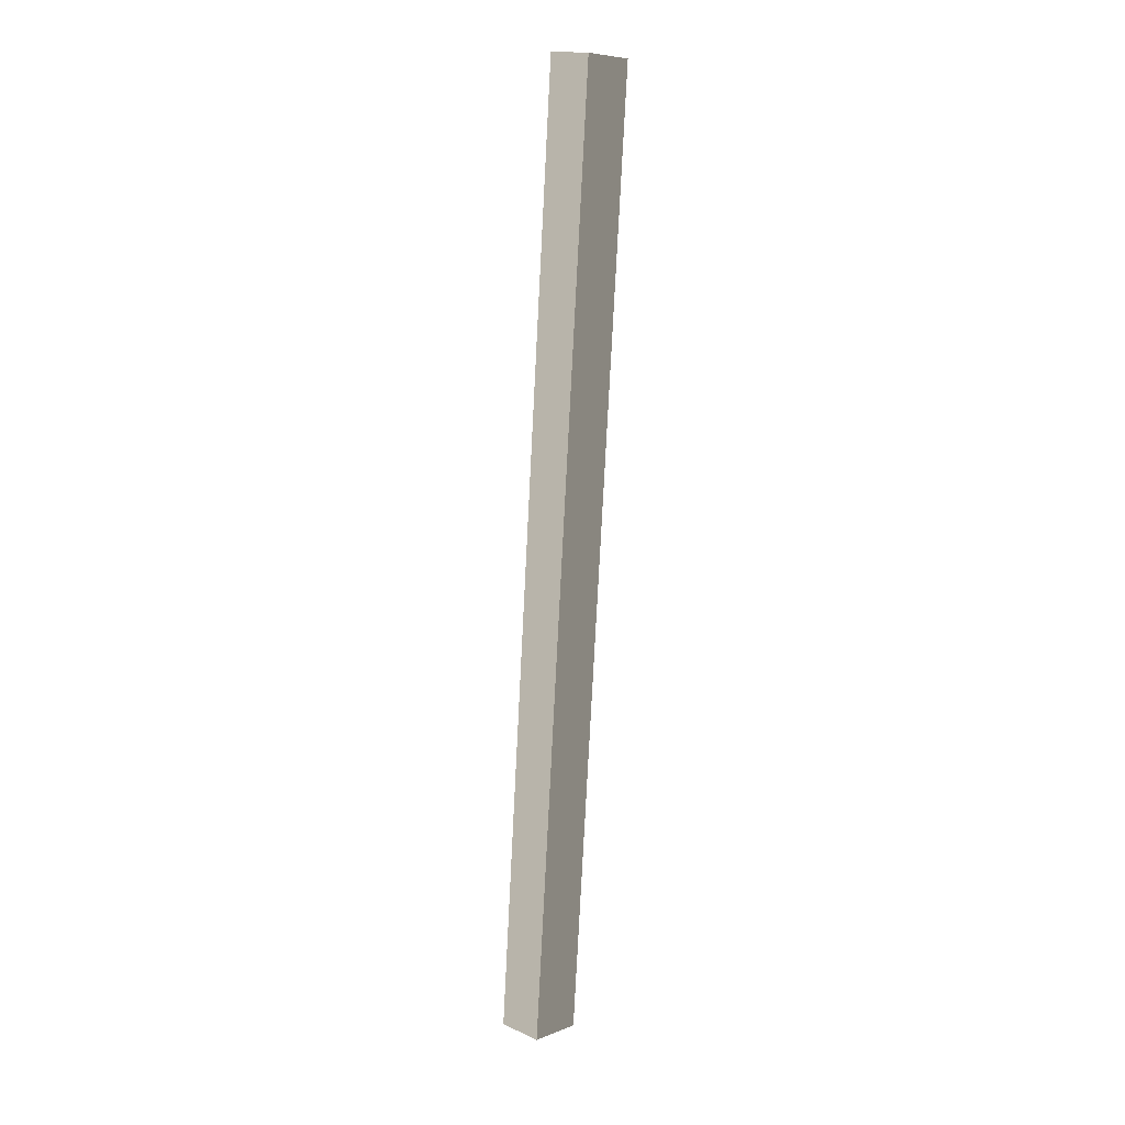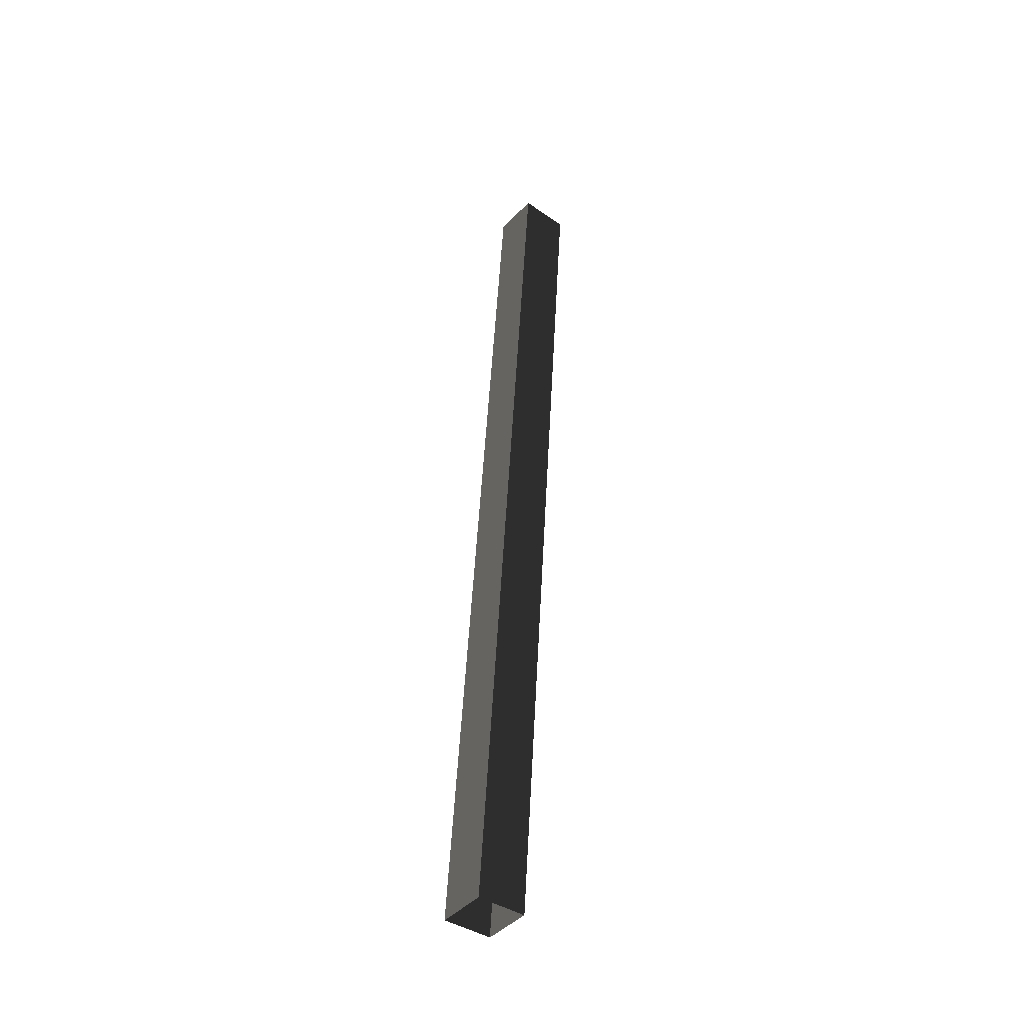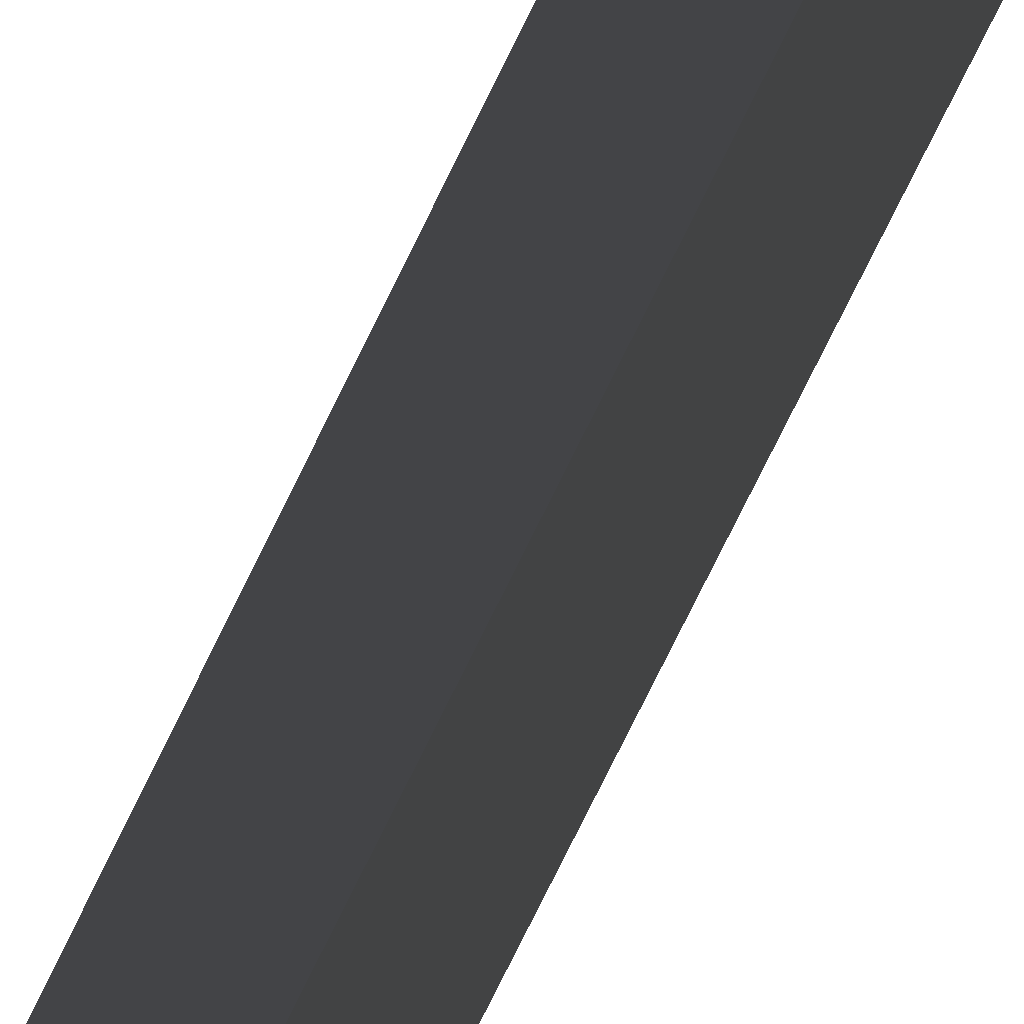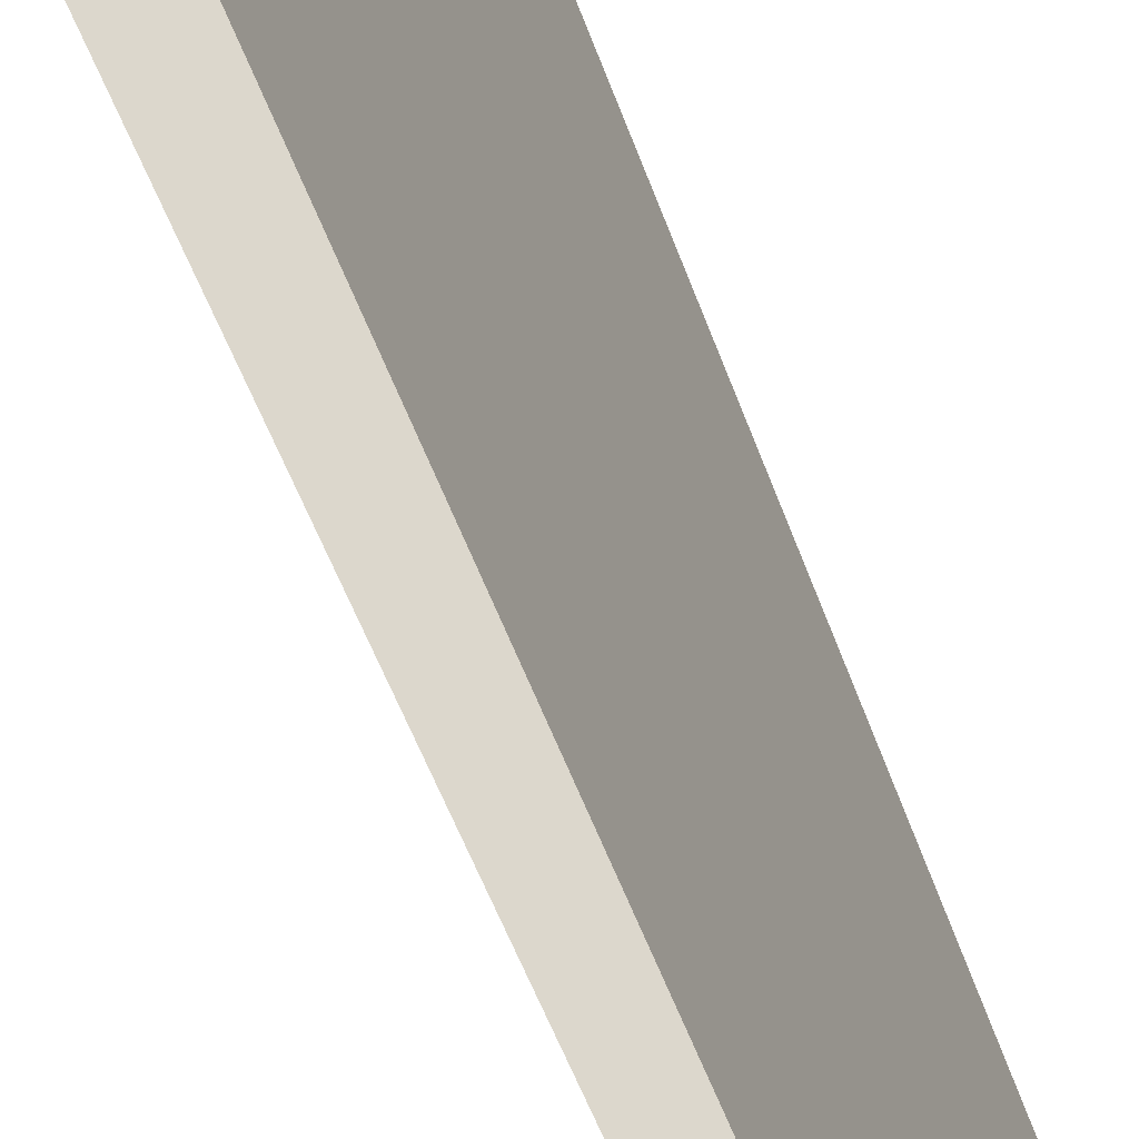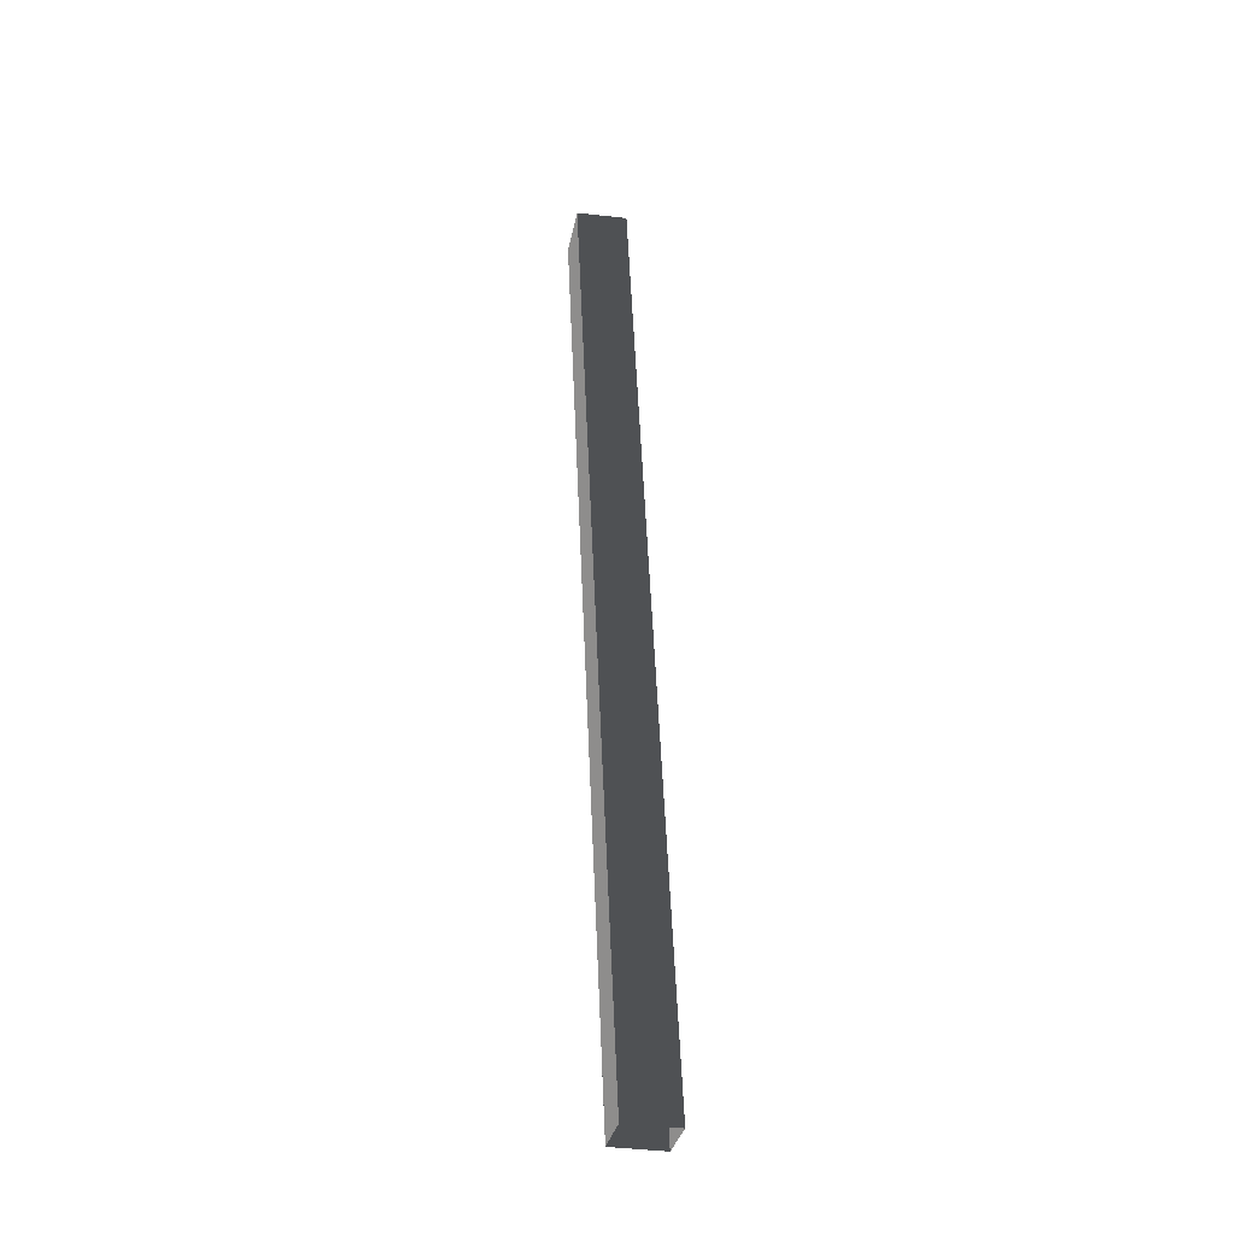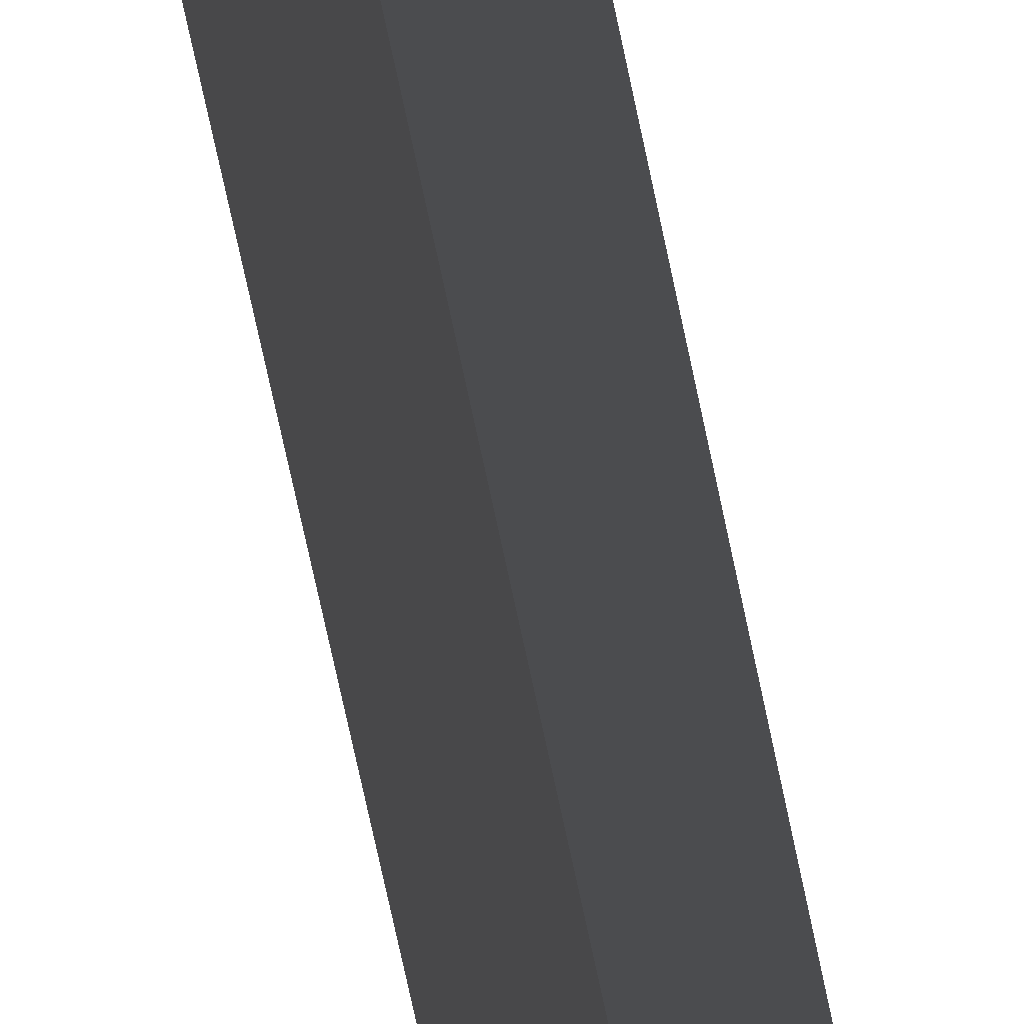
<metadata>
{"format":"obj","ext":"obj","renderer":"f3d","projection":"perspective","resolution":1024,"background":"white","views":[{"elev":11.2,"azim":-178.0,"up":"+Z"},{"elev":-42.0,"azim":-172.7,"up":"+Z"},{"elev":-72.0,"azim":-28.6,"up":"+Y"},{"elev":-29.6,"azim":-170.7,"up":"+Y"},{"elev":-33.8,"azim":33.1,"up":"+Z"},{"elev":-69.5,"azim":8.8,"up":"+Y"}]}
</metadata>
<code>
v 0.01541 -0.02519 8.906
v 0.2041 -0.02519 5.253
v 0.3407 0.1124 5.253
v 0.1514 0.1124 8.919
v 0.1514 -0.1629 8.919
v 0.3407 -0.1629 5.253
v 0.2041 -0.02519 5.253
v 0.01541 -0.02519 8.906
v 0.2874 -0.02519 8.931
v 0.4773 -0.02519 5.254
v 0.3407 -0.1629 5.253
v 0.2874 -0.02519 8.931
v 0.3407 -0.1629 5.253
v 0.1514 -0.1629 8.919
v 0.3407 0.1124 5.253
v 0.4773 -0.02519 5.254
v 0.2874 -0.02519 8.931
v 0.3407 0.1124 5.253
v 0.2874 -0.02519 8.931
v 0.1514 0.1124 8.919
g Tree_3(Clone)_36218_705
f 1 3 2
f 1 4 3
f 5 7 6
f 5 8 7
f 9 11 10
f 12 14 13
f 15 17 16
f 18 20 19

</code>
